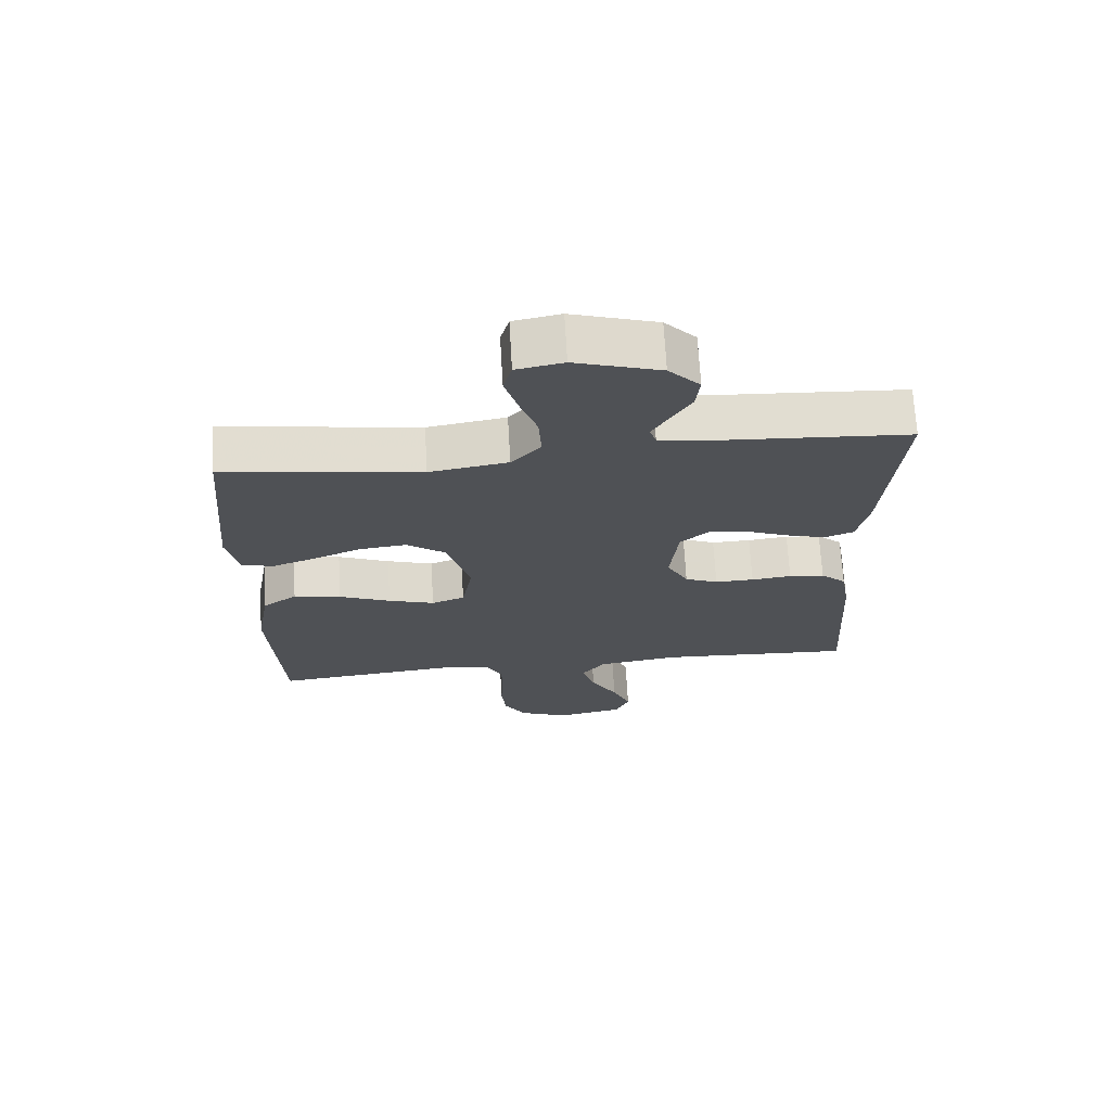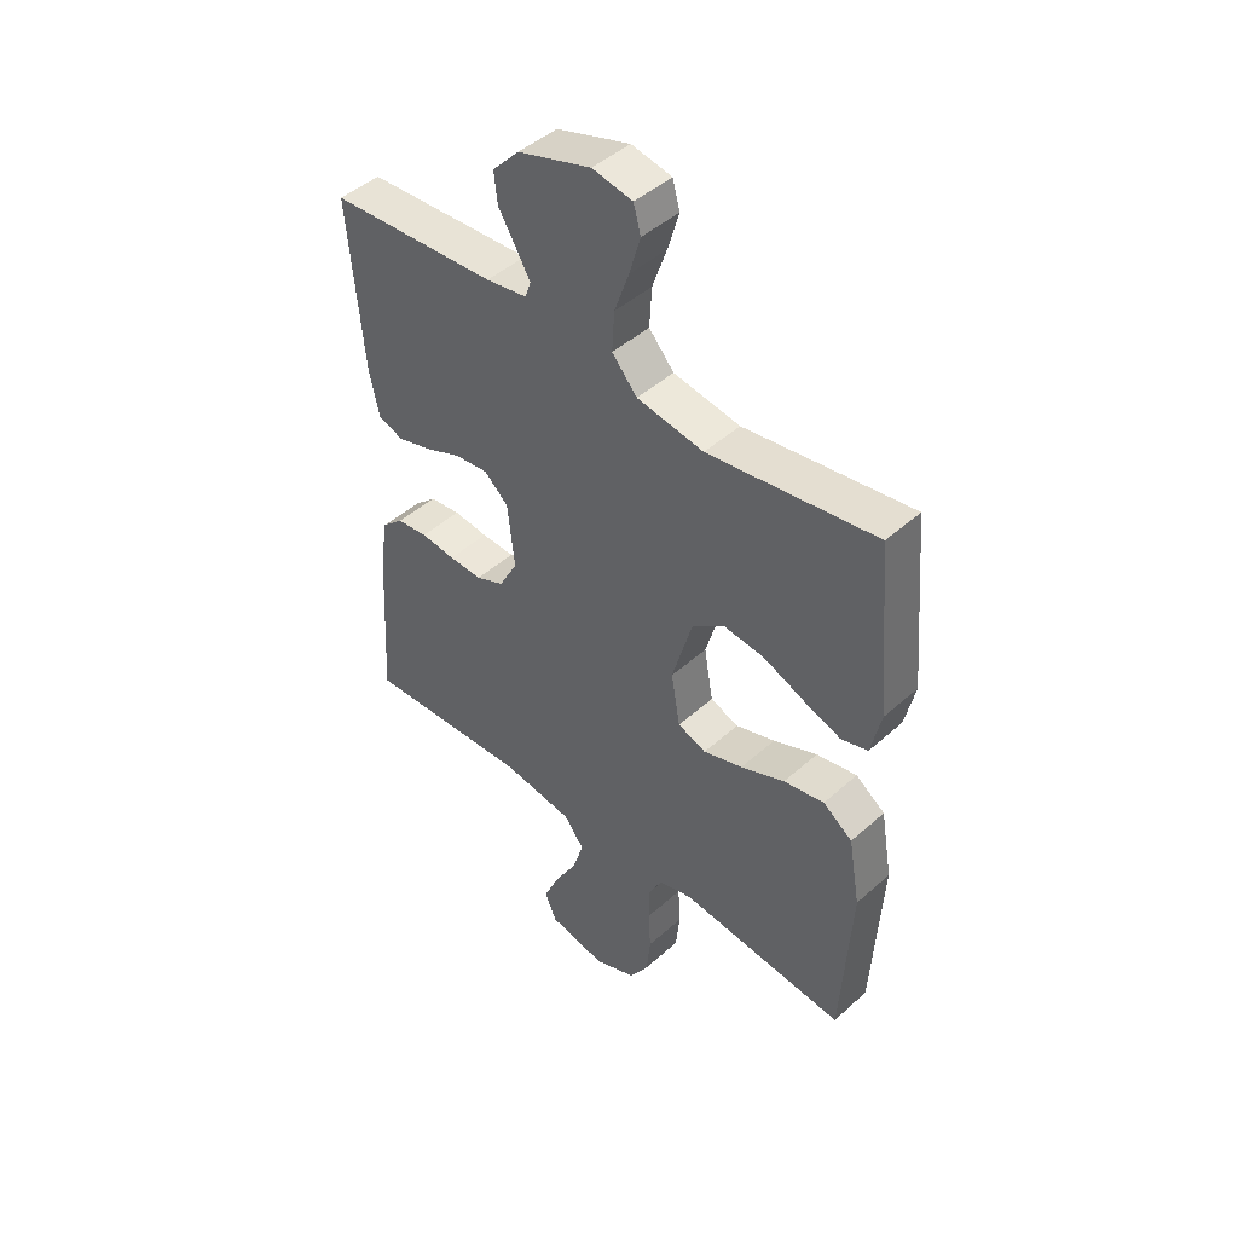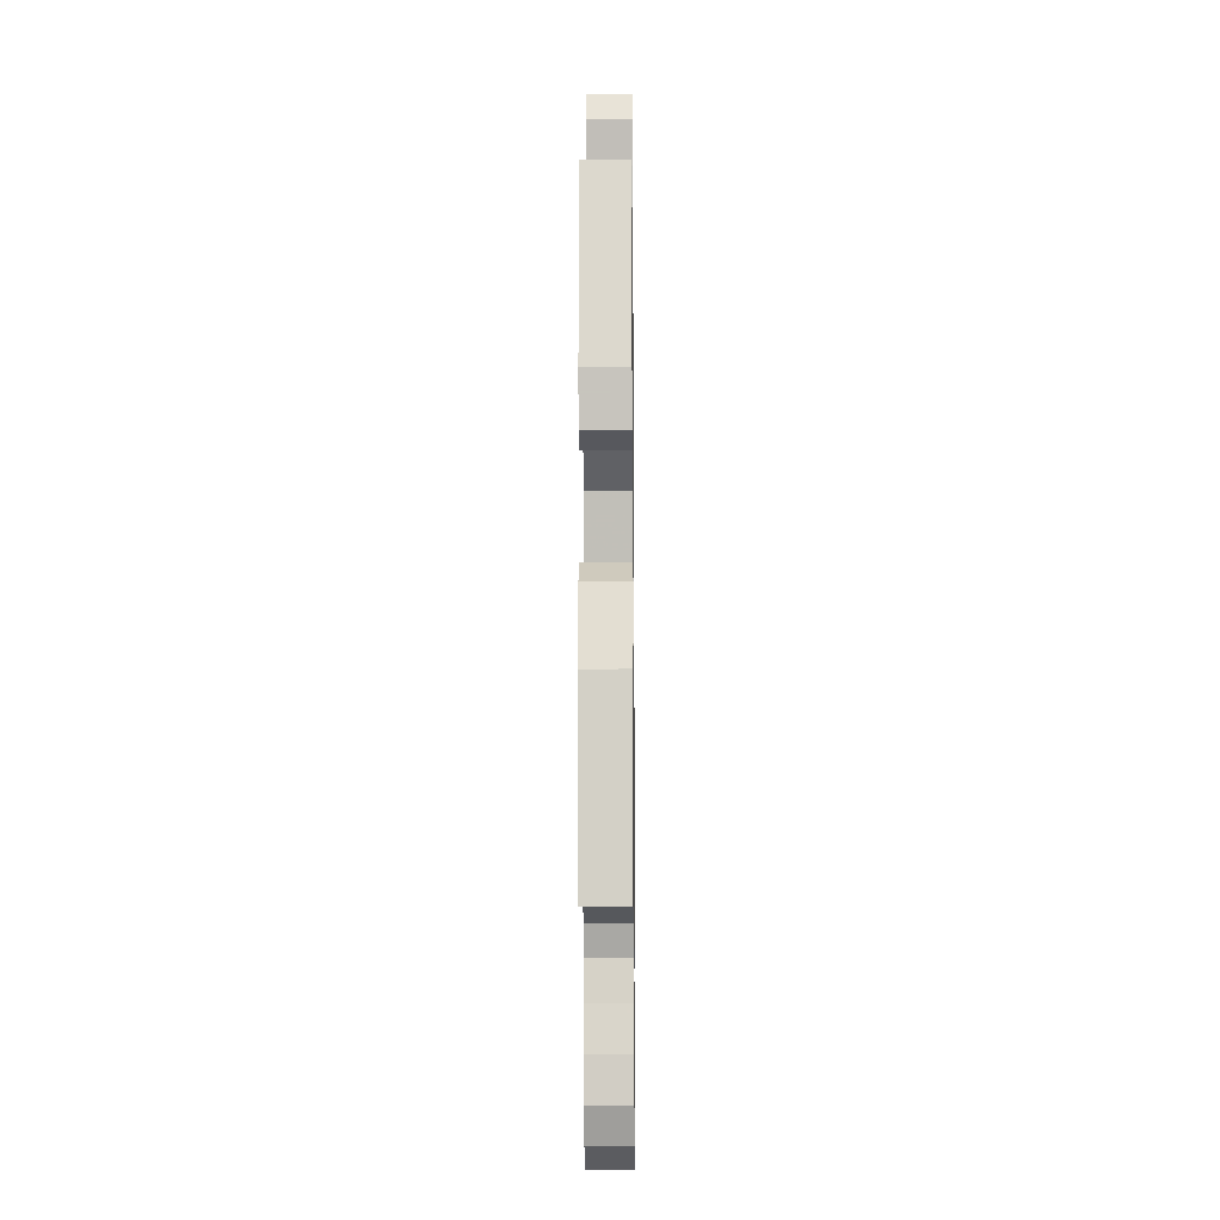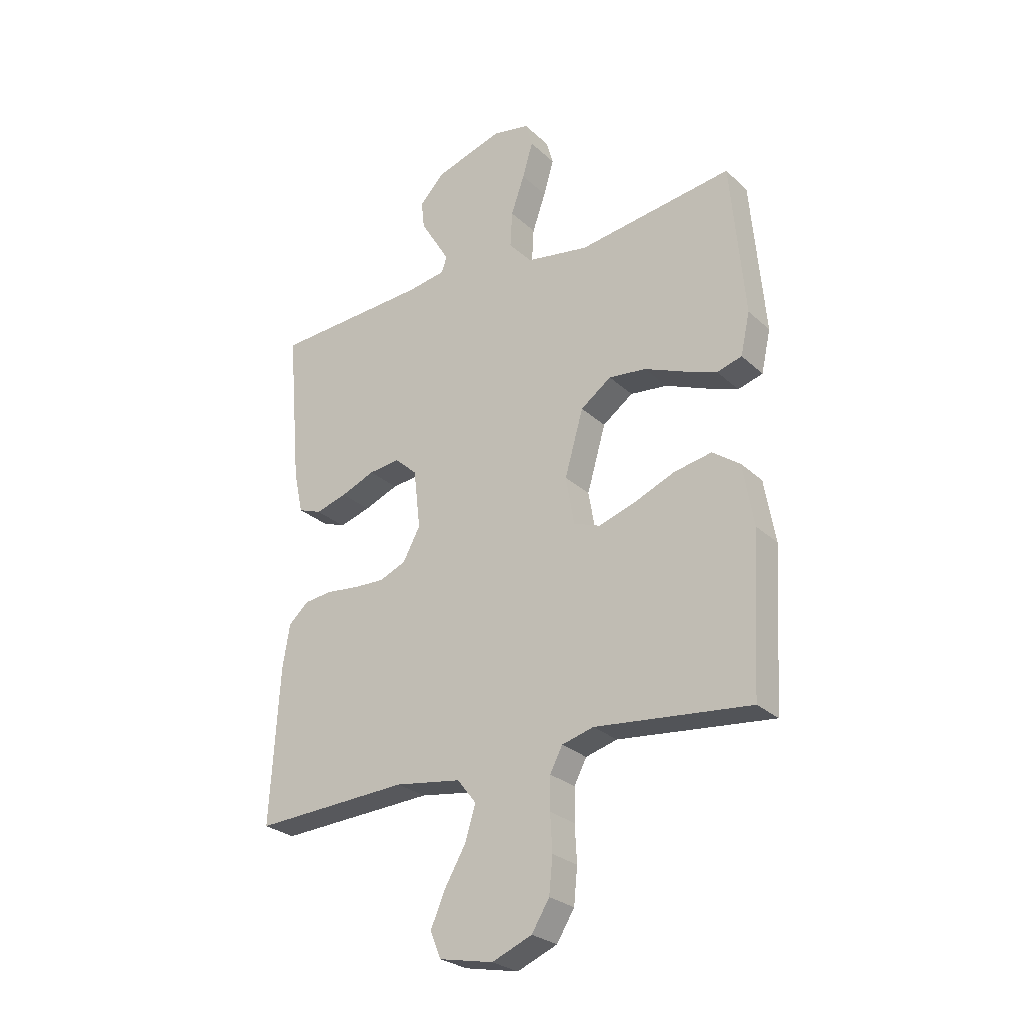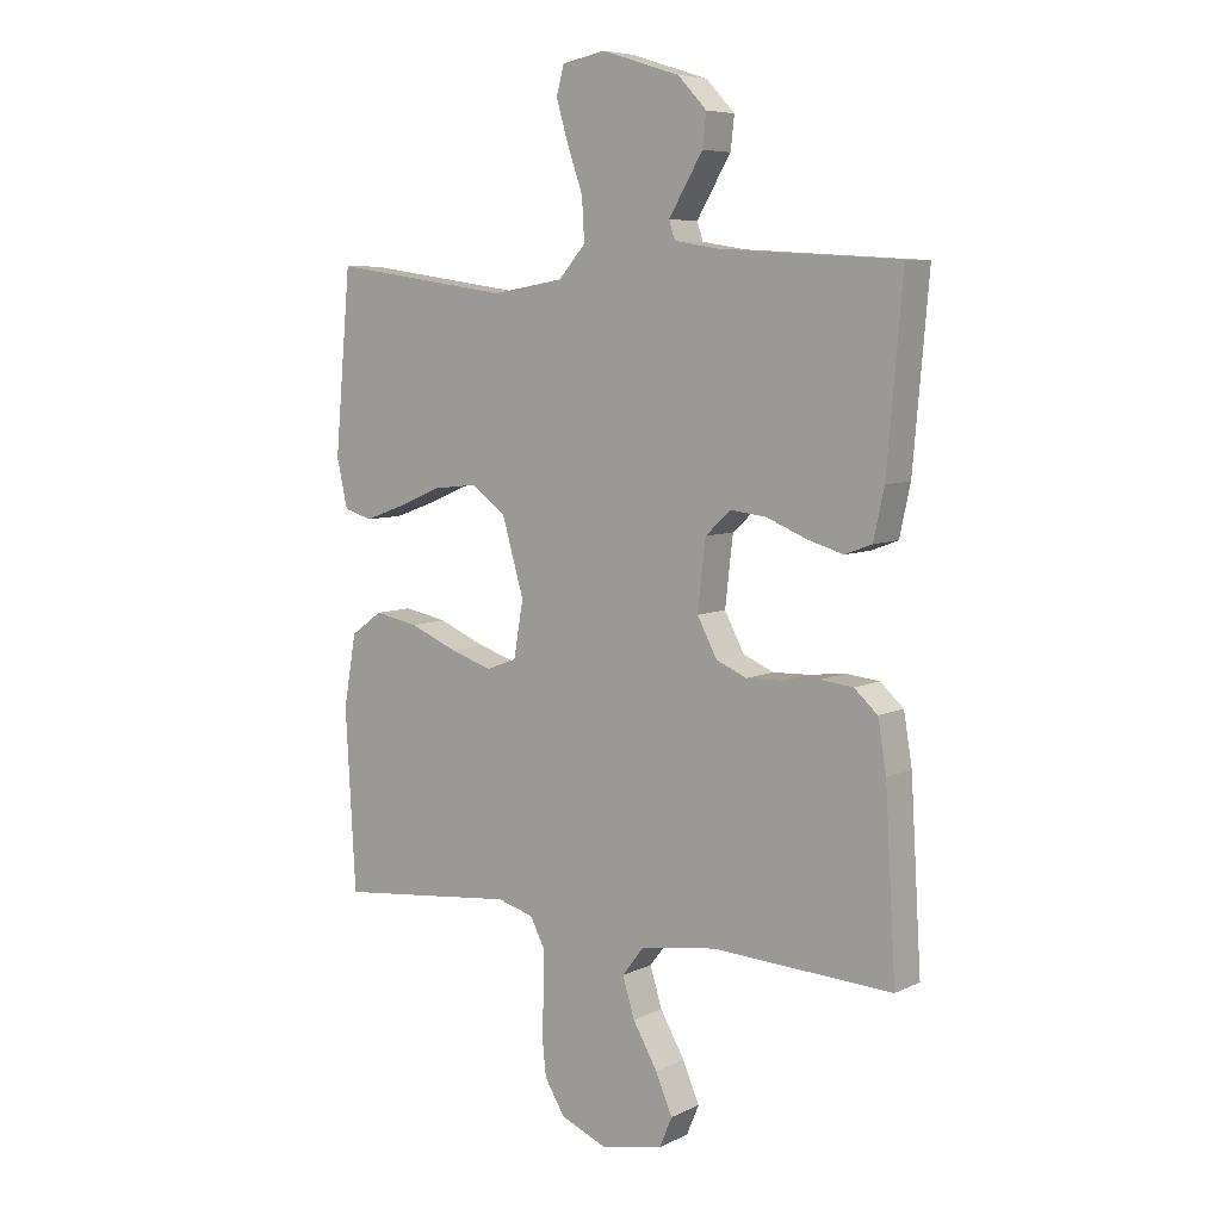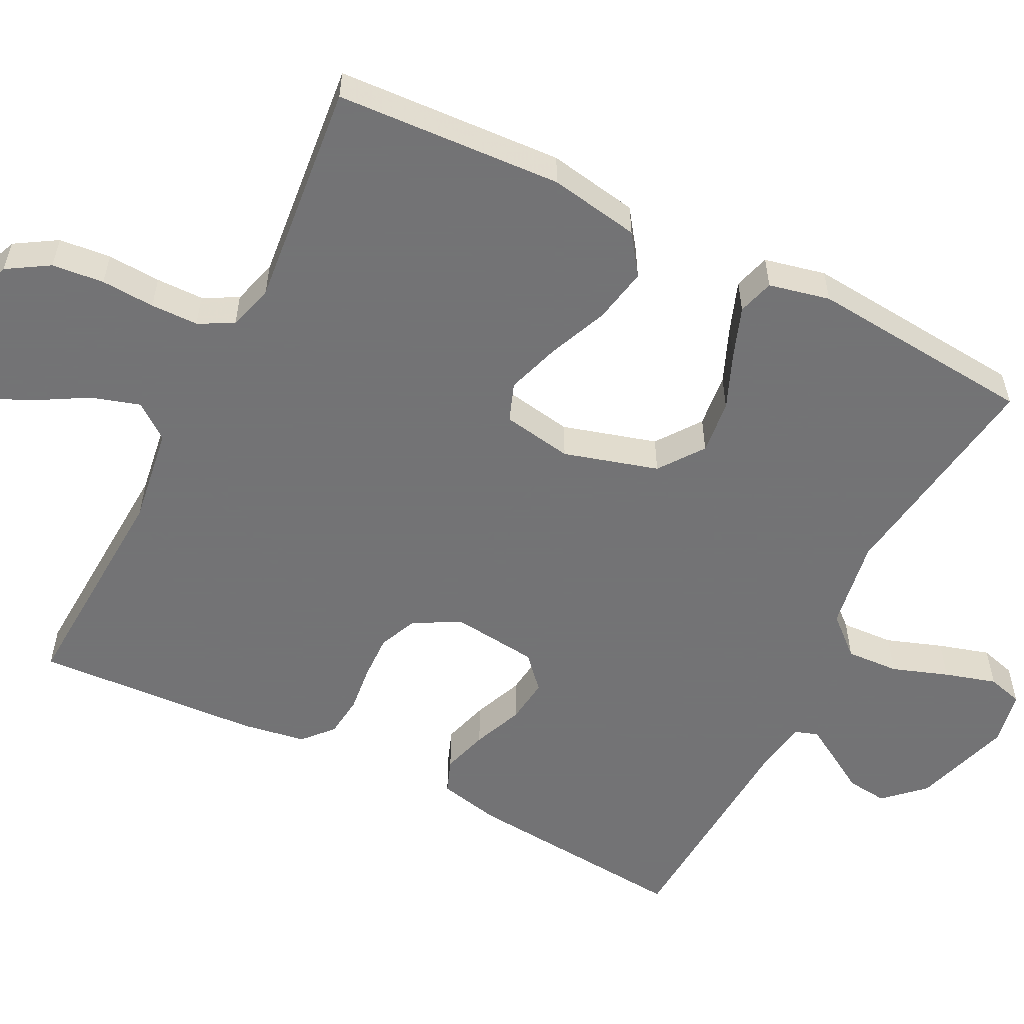
<metadata>
{"format":"obj","ext":"obj","renderer":"f3d","projection":"perspective","resolution":1024,"background":"white","views":[{"elev":69.7,"azim":-3.3,"up":"+Z"},{"elev":45.7,"azim":-135.8,"up":"+Z"},{"elev":-12.6,"azim":-89.3,"up":"+Z"},{"elev":-26.9,"azim":-144.3,"up":"+Z"},{"elev":7.0,"azim":36.7,"up":"+Z"},{"elev":-56.0,"azim":-116.8,"up":"+Y"}]}
</metadata>
<code>
v 0.5 0.07 0.5
v 0.474 0.07 0.2
v 0.456 0.07 0.118
v 0.411 0.07 0.101
v 0.35 0.07 0.119
v 0.284 0.07 0.146
v 0.224 0.07 0.153
v 0.181 0.07 0.114
v 0.168 0.07 0
v 0.201 0.07 -0.062
v 0.252 0.07 -0.084
v 0.312 0.07 -0.082
v 0.374 0.07 -0.075
v 0.429 0.07 -0.081
v 0.468 0.07 -0.116
v 0.482 0.07 -0.2
v 0.5 0.07 -0.5
v 0.2 0.07 -0.484
v 0.072 0.07 -0.503
v 0.036 0.07 -0.55
v 0.056 0.07 -0.615
v 0.097 0.07 -0.686
v 0.125 0.07 -0.751
v 0.104 0.07 -0.801
v 0 0.07 -0.822
v -0.077 0.07 -0.79
v -0.111 0.07 -0.735
v -0.118 0.07 -0.666
v -0.114 0.07 -0.595
v -0.115 0.07 -0.532
v -0.139 0.07 -0.486
v -0.2 0.07 -0.469
v -0.5 0.07 -0.5
v -0.517 0.07 -0.2
v -0.496 0.07 -0.08
v -0.443 0.07 -0.042
v -0.37 0.07 -0.056
v -0.291 0.07 -0.089
v -0.22 0.07 -0.112
v -0.169 0.07 -0.093
v -0.153 0.07 0
v -0.189 0.07 0.125
v -0.248 0.07 0.168
v -0.32 0.07 0.16
v -0.395 0.07 0.129
v -0.461 0.07 0.105
v -0.509 0.07 0.119
v -0.527 0.07 0.2
v -0.5 0.07 0.5
v -0.2 0.07 0.457
v -0.08 0.07 0.477
v -0.035 0.07 0.528
v -0.039 0.07 0.598
v -0.065 0.07 0.672
v -0.085 0.07 0.74
v -0.072 0.07 0.787
v 0 0.07 0.801
v 0.131 0.07 0.76
v 0.179 0.07 0.709
v 0.173 0.07 0.655
v 0.142 0.07 0.604
v 0.116 0.07 0.56
v 0.126 0.07 0.53
v 0.2 0.07 0.518
v 0.5 0 0.5
v 0.474 0 0.2
v 0.456 0 0.118
v 0.411 0 0.101
v 0.35 0 0.119
v 0.284 0 0.146
v 0.224 0 0.153
v 0.181 0 0.114
v 0.168 0 0
v 0.201 0 -0.062
v 0.252 0 -0.084
v 0.312 0 -0.082
v 0.374 0 -0.075
v 0.429 0 -0.081
v 0.468 0 -0.116
v 0.482 0 -0.2
v 0.5 0 -0.5
v 0.2 0 -0.484
v 0.072 0 -0.503
v 0.036 0 -0.55
v 0.056 0 -0.615
v 0.097 0 -0.686
v 0.125 0 -0.751
v 0.104 0 -0.801
v 0 0 -0.822
v -0.077 0 -0.79
v -0.111 0 -0.735
v -0.118 0 -0.666
v -0.114 0 -0.595
v -0.115 0 -0.532
v -0.139 0 -0.486
v -0.2 0 -0.469
v -0.5 0 -0.5
v -0.517 0 -0.2
v -0.496 0 -0.08
v -0.443 0 -0.042
v -0.37 0 -0.056
v -0.291 0 -0.089
v -0.22 0 -0.112
v -0.169 0 -0.093
v -0.153 0 0
v -0.189 0 0.125
v -0.248 0 0.168
v -0.32 0 0.16
v -0.395 0 0.129
v -0.461 0 0.105
v -0.509 0 0.119
v -0.527 0 0.2
v -0.5 0 0.5
v -0.2 0 0.457
v -0.08 0 0.477
v -0.035 0 0.528
v -0.039 0 0.598
v -0.065 0 0.672
v -0.085 0 0.74
v -0.072 0 0.787
v 0 0 0.801
v 0.131 0 0.76
v 0.179 0 0.709
v 0.173 0 0.655
v 0.142 0 0.604
v 0.116 0 0.56
v 0.126 0 0.53
v 0.2 0 0.518
f 59 60 61
f 58 59 61
f 57 58 61
f 56 57 61
f 55 56 61
f 54 55 61
f 53 54 61
f 52 53 61 62
f 51 52 62 63
f 48 49 50
f 47 48 50
f 46 47 50
f 45 46 50
f 44 45 50
f 43 44 50 51
f 51 63 64
f 43 51 64
f 42 43 64
f 36 37 38
f 35 36 38
f 34 35 38
f 33 34 38
f 32 33 38
f 31 32 38 39
f 30 31 39 40
f 27 28 29
f 26 27 29
f 25 26 29
f 24 25 29
f 23 24 29
f 22 23 29
f 21 22 29
f 20 21 29 30
f 30 40 41
f 20 30 41
f 19 20 41
f 16 17 18
f 15 16 18
f 14 15 18
f 13 14 18
f 12 13 18
f 11 12 18 19
f 4 5 6
f 3 4 6
f 2 3 6
f 1 2 6
f 64 1 6
f 64 6 7
f 42 64 7 8
f 41 42 8 9
f 10 11 19 41
f 9 10 41
f 125 124 123
f 125 123 122
f 125 122 121
f 125 121 120
f 125 120 119
f 125 119 118
f 125 118 117
f 126 125 117 116
f 127 126 116 115
f 114 113 112
f 114 112 111
f 114 111 110
f 114 110 109
f 114 109 108
f 115 114 108 107
f 128 127 115
f 128 115 107
f 128 107 106
f 102 101 100
f 102 100 99
f 102 99 98
f 102 98 97
f 102 97 96
f 103 102 96 95
f 104 103 95 94
f 93 92 91
f 93 91 90
f 93 90 89
f 93 89 88
f 93 88 87
f 93 87 86
f 93 86 85
f 94 93 85 84
f 105 104 94
f 105 94 84
f 105 84 83
f 82 81 80
f 82 80 79
f 82 79 78
f 82 78 77
f 82 77 76
f 83 82 76 75
f 70 69 68
f 70 68 67
f 70 67 66
f 70 66 65
f 70 65 128
f 71 70 128
f 72 71 128 106
f 73 72 106 105
f 105 83 75 74
f 105 74 73
f 1 65 66 2
f 2 66 67 3
f 3 67 68 4
f 4 68 69 5
f 5 69 70 6
f 6 70 71 7
f 7 71 72 8
f 8 72 73 9
f 9 73 74 10
f 10 74 75 11
f 11 75 76 12
f 12 76 77 13
f 13 77 78 14
f 14 78 79 15
f 15 79 80 16
f 16 80 81 17
f 17 81 82 18
f 18 82 83 19
f 19 83 84 20
f 20 84 85 21
f 21 85 86 22
f 22 86 87 23
f 23 87 88 24
f 24 88 89 25
f 25 89 90 26
f 26 90 91 27
f 27 91 92 28
f 28 92 93 29
f 29 93 94 30
f 30 94 95 31
f 31 95 96 32
f 32 96 97 33
f 33 97 98 34
f 34 98 99 35
f 35 99 100 36
f 36 100 101 37
f 37 101 102 38
f 38 102 103 39
f 39 103 104 40
f 40 104 105 41
f 41 105 106 42
f 42 106 107 43
f 43 107 108 44
f 44 108 109 45
f 45 109 110 46
f 46 110 111 47
f 47 111 112 48
f 48 112 113 49
f 49 113 114 50
f 50 114 115 51
f 51 115 116 52
f 52 116 117 53
f 53 117 118 54
f 54 118 119 55
f 55 119 120 56
f 56 120 121 57
f 57 121 122 58
f 58 122 123 59
f 59 123 124 60
f 60 124 125 61
f 61 125 126 62
f 62 126 127 63
f 63 127 128 64
f 64 128 65 1

</code>
